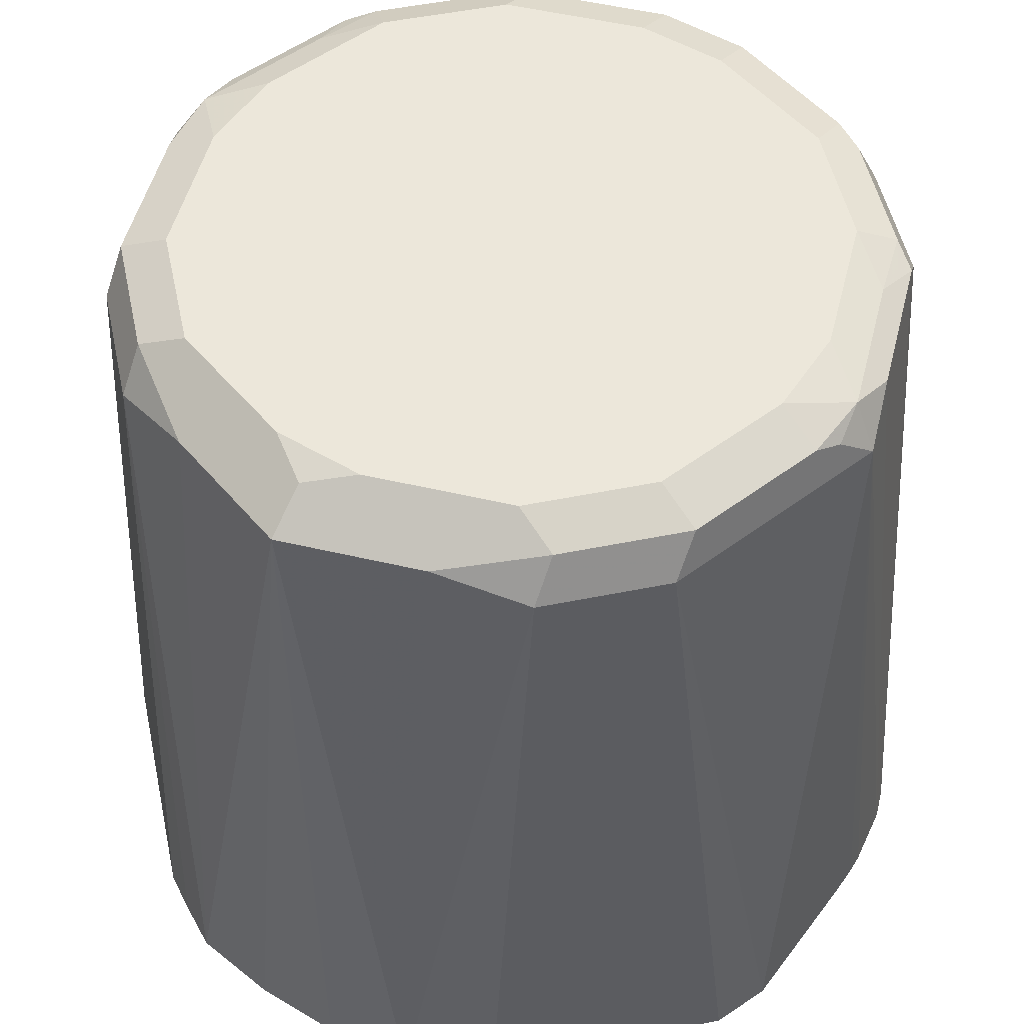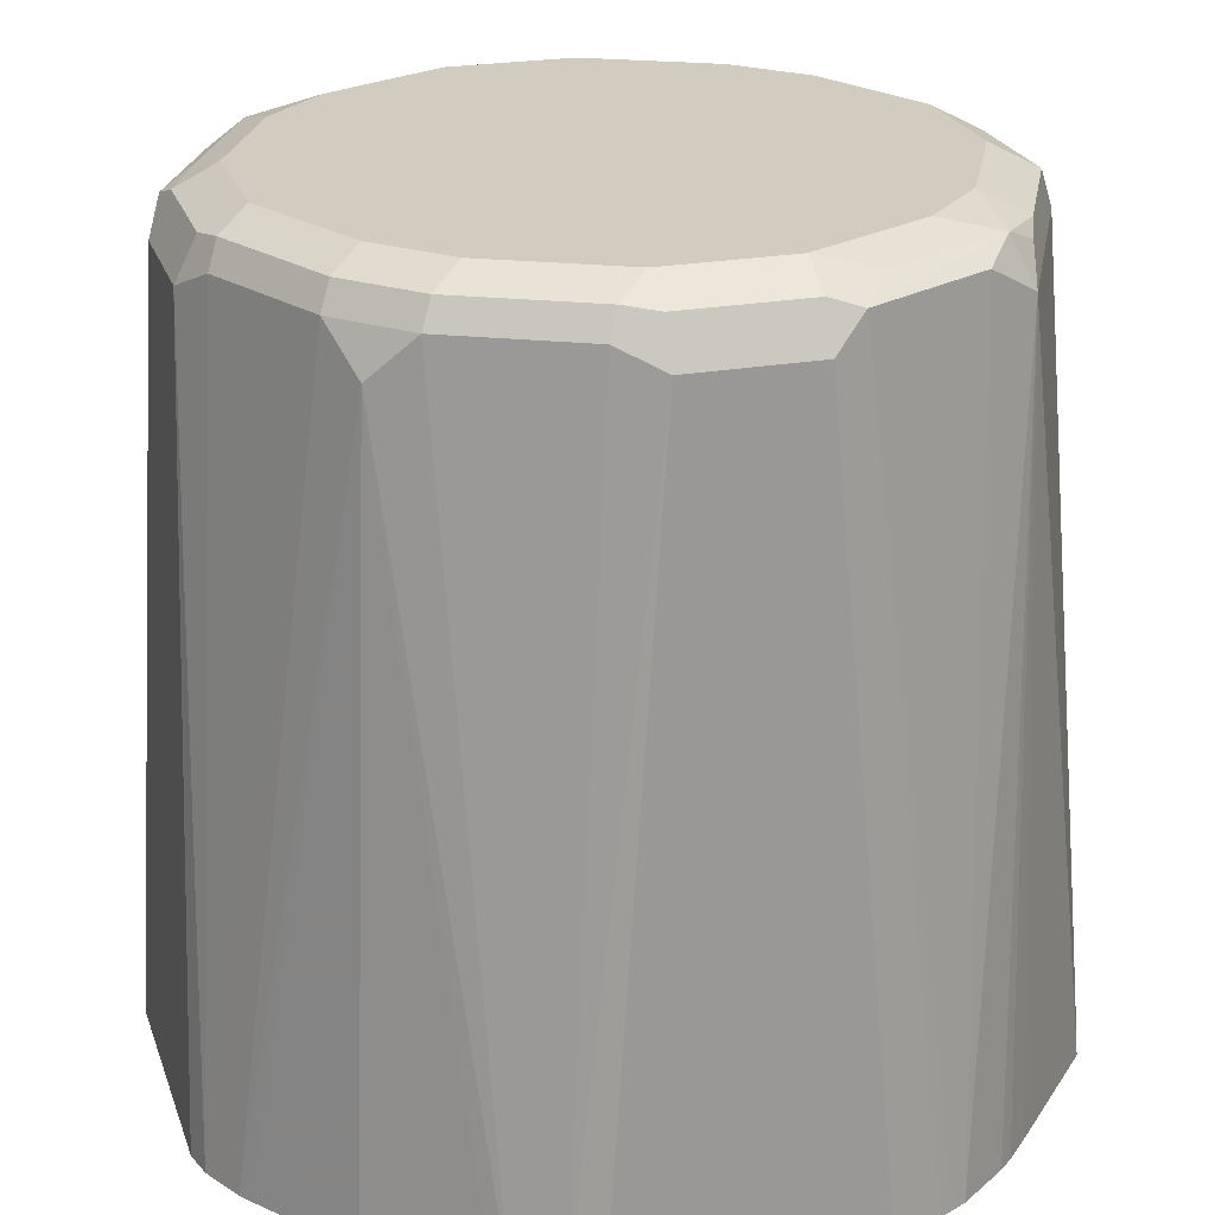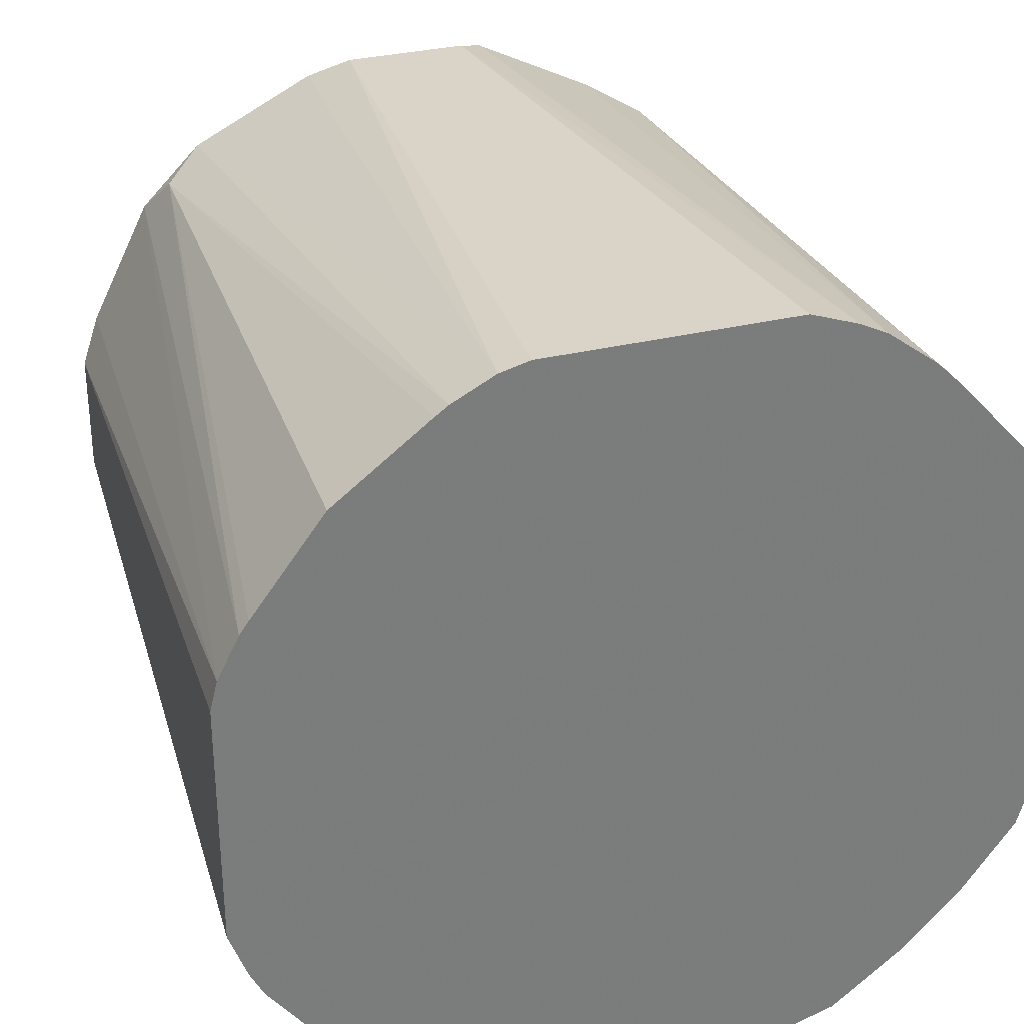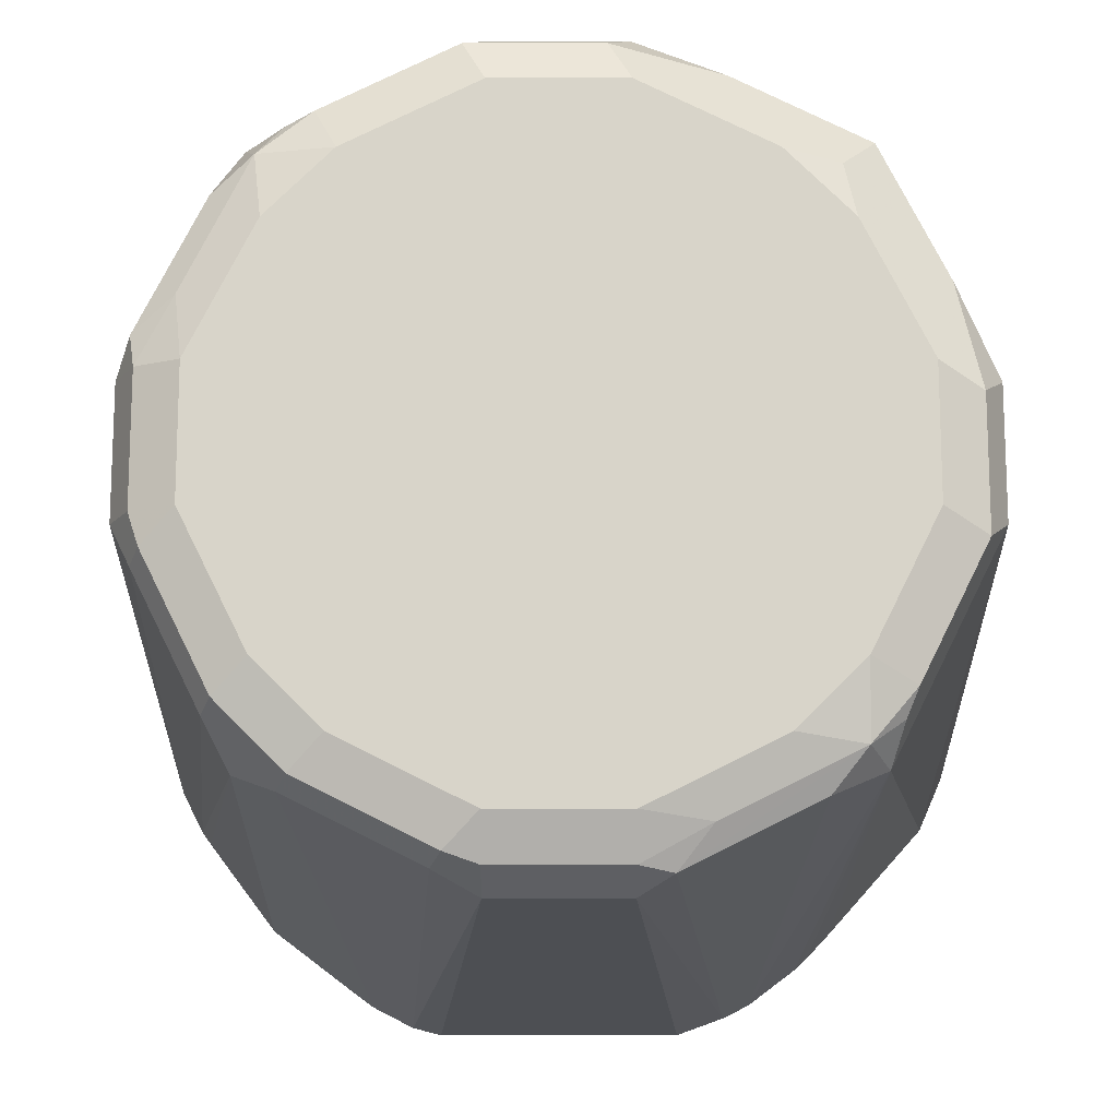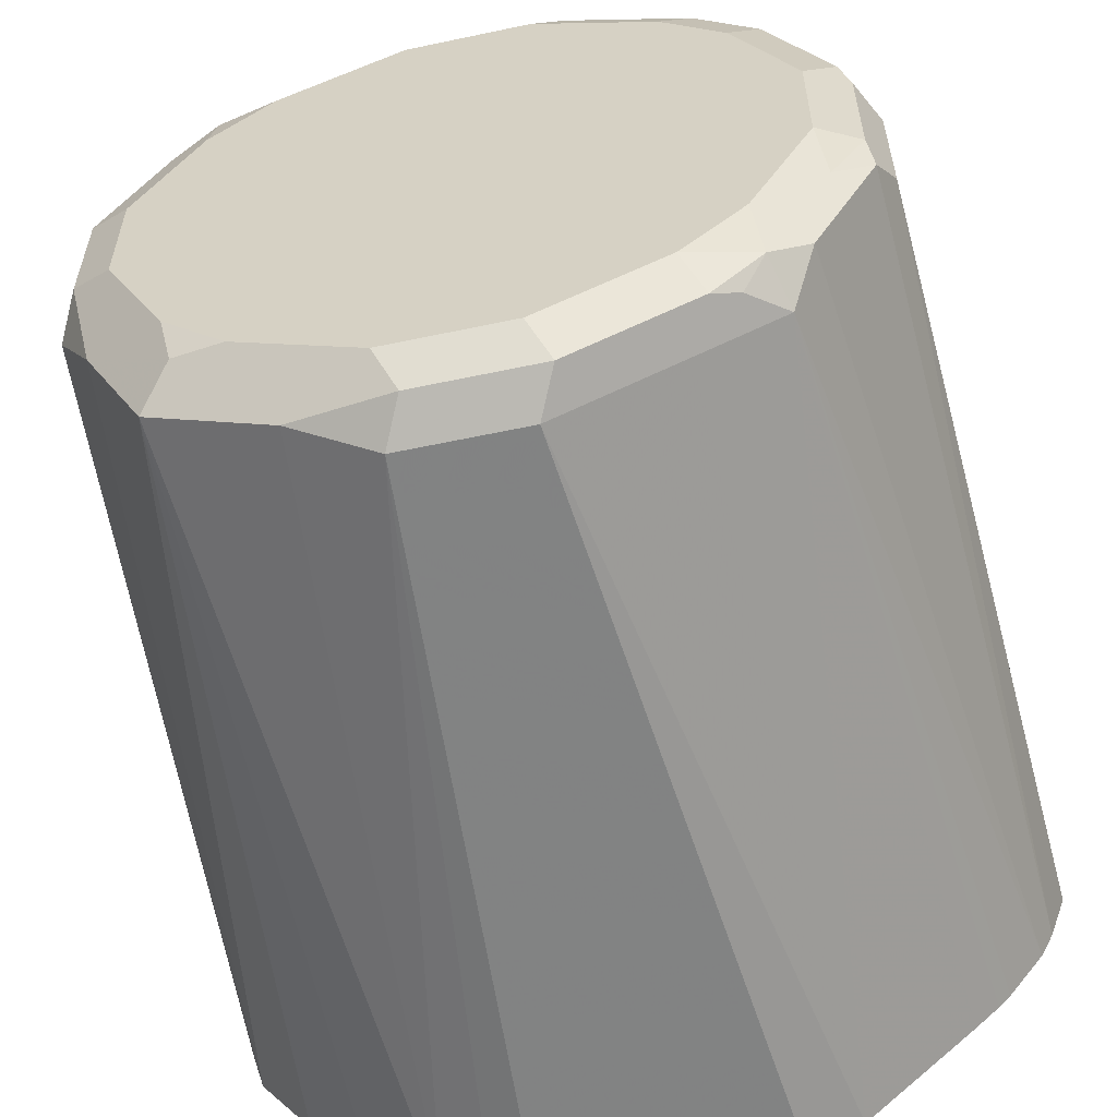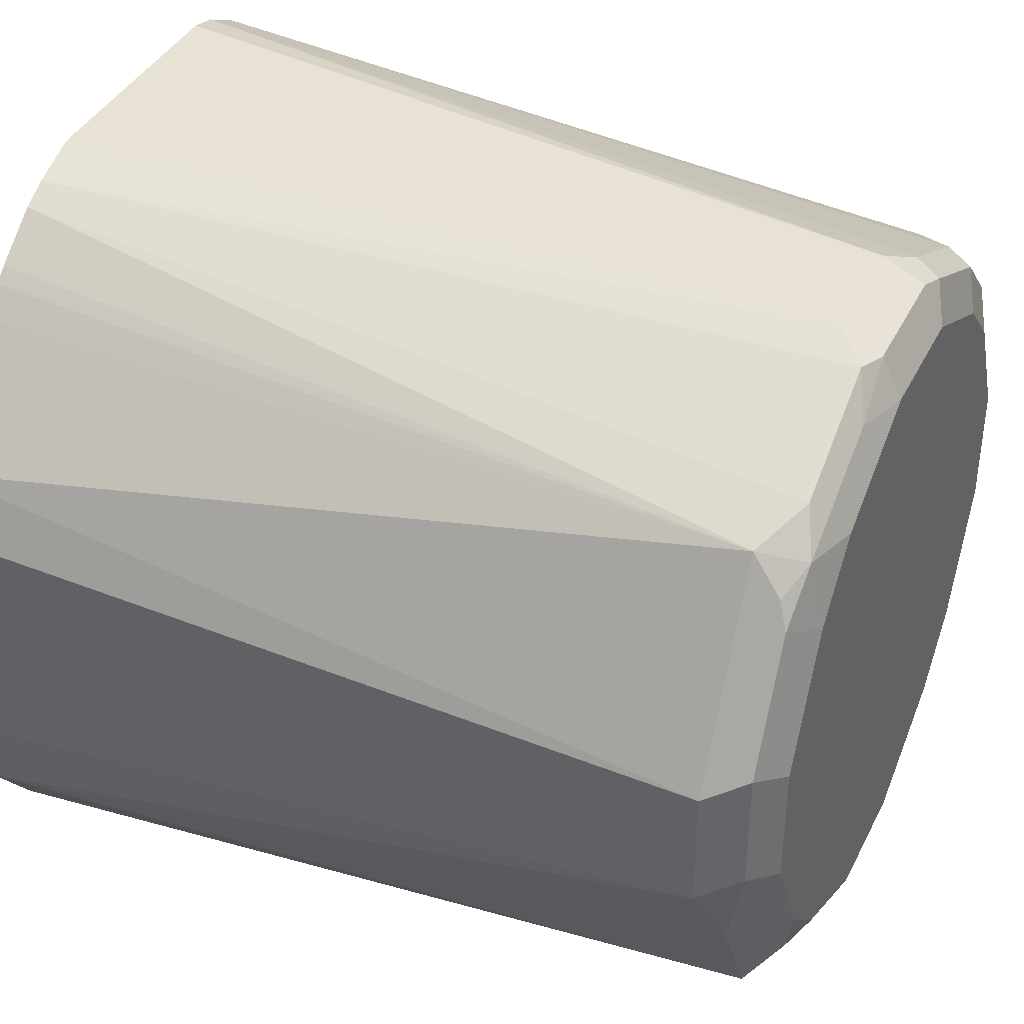
<metadata>
{"format":"obj","ext":"obj","renderer":"f3d","projection":"perspective","resolution":1024,"background":"white","views":[{"elev":51.8,"azim":167.7,"up":"+Y"},{"elev":23.8,"azim":-16.6,"up":"+Y"},{"elev":31.7,"azim":-19.0,"up":"+Z"},{"elev":75.3,"azim":-0.0,"up":"+Y"},{"elev":-58.2,"azim":-167.6,"up":"+Z"},{"elev":38.8,"azim":114.3,"up":"+Z"}]}
</metadata>
<code>
v 0.03412 0.6283 -0.1267
v 0.01914 0.8624 -0.115
v 0.04682 0.6283 -0.1235
v -0.0425 0.6283 -0.1267
v 0.01277 0.8752 -0.1086
v 0.04471 0.8688 -0.1022
v 0.06167 0.6283 -0.1192
v -0.01914 0.8624 -0.115
v -0.05959 0.6283 -0.1192
v 0.01914 0.8816 -0.09582
v 0.05748 0.8816 -0.07665
v -0.02554 0.8752 -0.1086
v 0.07345 0.8784 -0.07345
v 0.08302 0.8688 -0.08302
v 0.08354 0.6283 -0.1027
v -0.05748 0.8624 -0.09582
v -0.09431 0.6283 -0.08803
v -0.08302 0.8624 -0.08302
v -0.01914 0.8816 -0.09582
v 0.07665 0.8816 -0.05748
v -0.06388 0.8752 -0.08942
v 0.1022 0.8688 -0.04471
v 0.1192 0.6283 -0.06167
v 0.1027 0.6283 -0.08354
v -0.07186 0.872 -0.08622
v -0.1019 0.6283 -0.08084
v -0.1058 0.6283 -0.07665
v -0.1171 0.6283 -0.06167
v -0.09101 0.872 -0.06705
v -0.07903 0.8768 -0.07665
v -0.05748 0.8816 -0.07665
v 0.09582 0.8816 -0.01914
v 0.1086 0.8752 -0.01277
v 0.115 0.8624 -0.01914
v 0.1235 0.6283 -0.04682
v -0.1192 0.6283 -0.05748
v -0.1102 0.872 -0.02874
v -0.0982 0.8768 -0.03831
v -0.07665 0.8816 -0.05748
v 0.09582 0.8816 0.01914
v 0.1086 0.8752 0.02554
v 0.115 0.8624 0.01914
v 0.1267 0.6283 -0.03412
v -0.1213 0.6283 -0.05329
v -0.115 0.8624 -0.01914
v -0.1086 0.8752 -0.01914
v -0.09582 0.8816 -0.01914
v 0.07665 0.8816 0.05748
v 0.08942 0.8752 0.06388
v 0.1192 0.6283 0.05959
v 0.1267 0.6283 0.0425
v 0.09582 0.8624 0.05748
v -0.1267 0.6283 -0.03831
v -0.115 0.8624 0.01914
v -0.1086 0.8752 0.01914
v -0.09582 0.8816 0.01914
v 0.07665 0.8768 0.07903
v 0.05748 0.8816 0.07665
v 0.08622 0.872 0.07186
v 0.08302 0.8624 0.08302
v 0.08803 0.6283 0.09431
v -0.1267 0.6283 0.03831
v -0.1244 0.6283 0.04739
v -0.1086 0.8688 0.03194
v -0.1054 0.8768 0.02874
v -0.07665 0.8816 0.05748
v 0.03831 0.8768 0.0982
v 0.02874 0.872 0.1102
v 0.06705 0.872 0.09101
v 0.01914 0.8816 0.09582
v 0.06167 0.6283 0.1171
v 0.07665 0.6283 0.1058
v 0.08084 0.6283 0.1019
v -0.1178 0.6283 0.06028
v -0.08942 0.8688 0.07025
v -0.08622 0.8768 0.06705
v -0.05748 0.8816 0.07665
v 0.01914 0.8752 0.1086
v 0.01914 0.8624 0.115
v 0.05329 0.6283 0.1213
v 0.05748 0.6283 0.1192
v -0.01914 0.8816 0.09582
v -0.115 0.6283 0.0642
v -0.08302 0.856 0.08302
v -0.07025 0.8688 0.08942
v -0.06705 0.8768 0.08622
v -0.02874 0.8768 0.1054
v -0.01914 0.8752 0.1086
v 0.03831 0.6283 0.1267
v -0.01914 0.8624 0.115
v -0.09312 0.6283 0.09312
v -0.0642 0.6283 0.115
v -0.06028 0.6283 0.1178
v -0.04739 0.6283 0.1244
v -0.03194 0.8688 0.1086
v -0.03831 0.6283 0.1267
f 1 2 3
f 45 54 55
f 45 55 46
f 46 55 56
f 46 56 47
f 48 57 49
f 48 58 57
f 49 57 59
f 49 59 52
f 50 52 60
f 50 60 61
f 52 59 60
f 54 62 63
f 54 63 64
f 54 64 65
f 54 65 55
f 55 65 56
f 56 65 66
f 57 60 59
f 57 58 70
f 45 62 54
f 45 53 62
f 44 53 45
f 42 52 50
f 30 38 47
f 30 47 39
f 30 39 31
f 32 40 41
f 32 41 33
f 33 41 42
f 33 42 34
f 34 42 51
f 34 51 43
f 57 70 67
f 34 43 35
f 37 44 45
f 37 45 46
f 37 46 38
f 38 46 47
f 40 48 49
f 40 49 41
f 41 49 52
f 41 52 42
f 42 50 51
f 36 44 37
f 57 67 68
f 57 68 69
f 57 69 60
f 75 86 76
f 77 86 87
f 77 87 82
f 78 88 90
f 78 90 79
f 79 89 80
f 79 90 96
f 79 96 89
f 82 87 88
f 75 85 86
f 83 91 84
f 84 92 93
f 84 93 85
f 85 93 94
f 85 94 95
f 85 95 87
f 85 87 86
f 87 95 90
f 87 90 88
f 90 95 94
f 84 91 92
f 30 37 38
f 75 84 85
f 74 83 84
f 60 69 71
f 60 71 72
f 60 72 73
f 60 73 61
f 63 74 75
f 63 75 64
f 64 75 76
f 64 76 65
f 65 76 66
f 74 84 75
f 66 76 86
f 67 70 78
f 67 78 68
f 68 78 79
f 68 79 80
f 68 80 81
f 68 81 69
f 69 81 71
f 70 82 88
f 70 88 78
f 66 86 77
f 29 37 30
f 90 94 96
f 28 36 29
f 1 62 53
f 1 53 44
f 1 44 36
f 1 36 28
f 1 28 27
f 1 27 26
f 1 26 17
f 1 17 9
f 1 9 4
f 1 4 8
f 1 8 2
f 2 5 6
f 2 6 7
f 2 7 3
f 2 8 12
f 2 12 5
f 4 9 8
f 5 10 11
f 5 11 13
f 29 36 37
f 1 74 63
f 1 83 74
f 1 91 83
f 1 3 7
f 1 7 15
f 1 15 24
f 1 24 23
f 1 23 35
f 1 35 43
f 1 43 51
f 1 51 50
f 1 50 61
f 5 13 6
f 1 61 73
f 1 72 71
f 1 71 81
f 1 81 80
f 1 80 89
f 1 89 96
f 1 96 94
f 1 94 93
f 1 93 92
f 1 92 91
f 1 73 72
f 5 12 19
f 1 63 62
f 6 13 14
f 13 20 33
f 13 33 22
f 13 22 14
f 14 22 23
f 14 23 24
f 14 24 15
f 16 25 21
f 16 18 25
f 17 26 18
f 12 31 19
f 18 26 27
f 18 28 29
f 18 29 30
f 18 30 25
f 20 32 33
f 21 25 30
f 21 30 31
f 22 33 34
f 22 34 23
f 5 19 10
f 18 27 28
f 12 21 31
f 23 34 35
f 10 20 11
f 6 14 7
f 7 14 15
f 8 9 16
f 8 16 21
f 8 21 12
f 11 20 13
f 9 18 16
f 10 19 31
f 10 31 39
f 10 39 47
f 9 17 18
f 10 56 66
f 10 66 77
f 10 77 82
f 10 82 70
f 10 70 58
f 10 58 48
f 10 48 40
f 10 40 32
f 10 32 20
f 10 47 56

</code>
